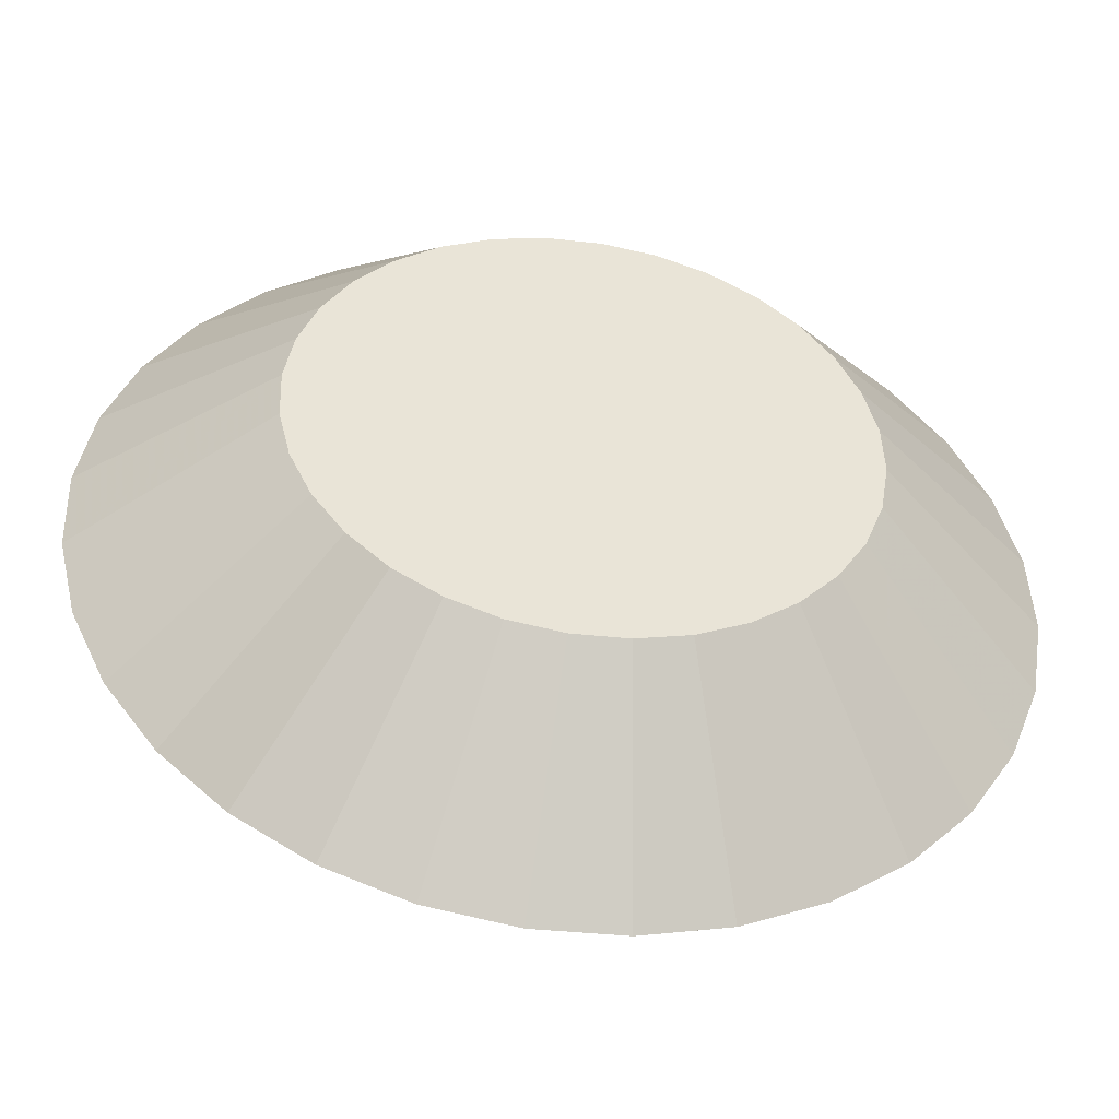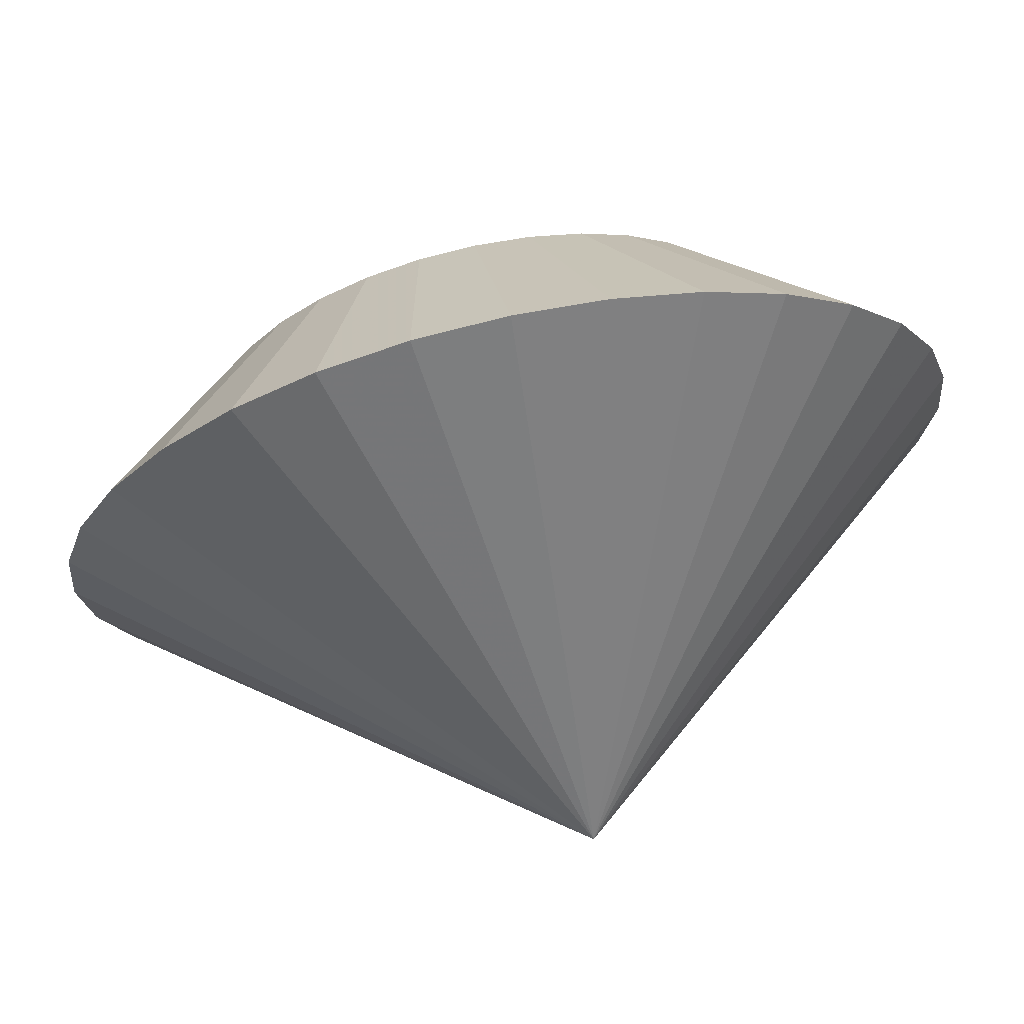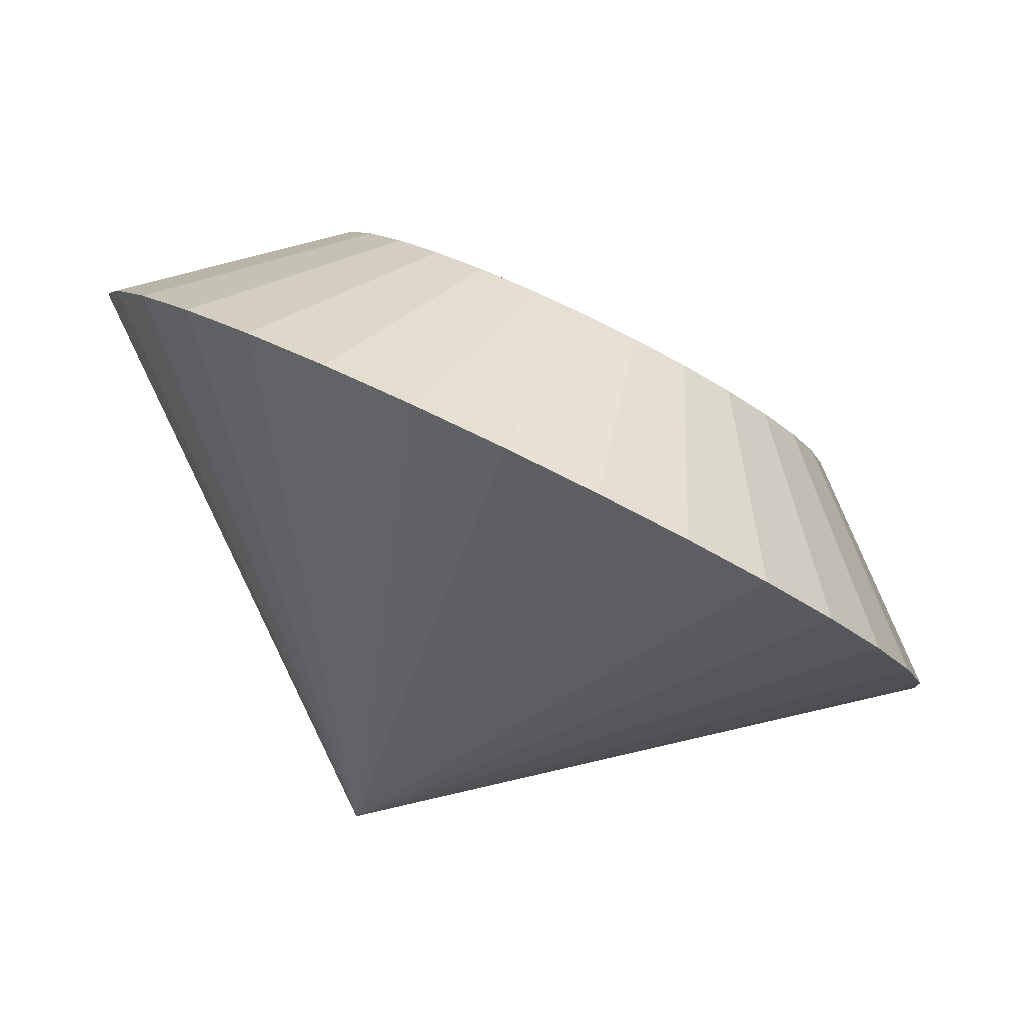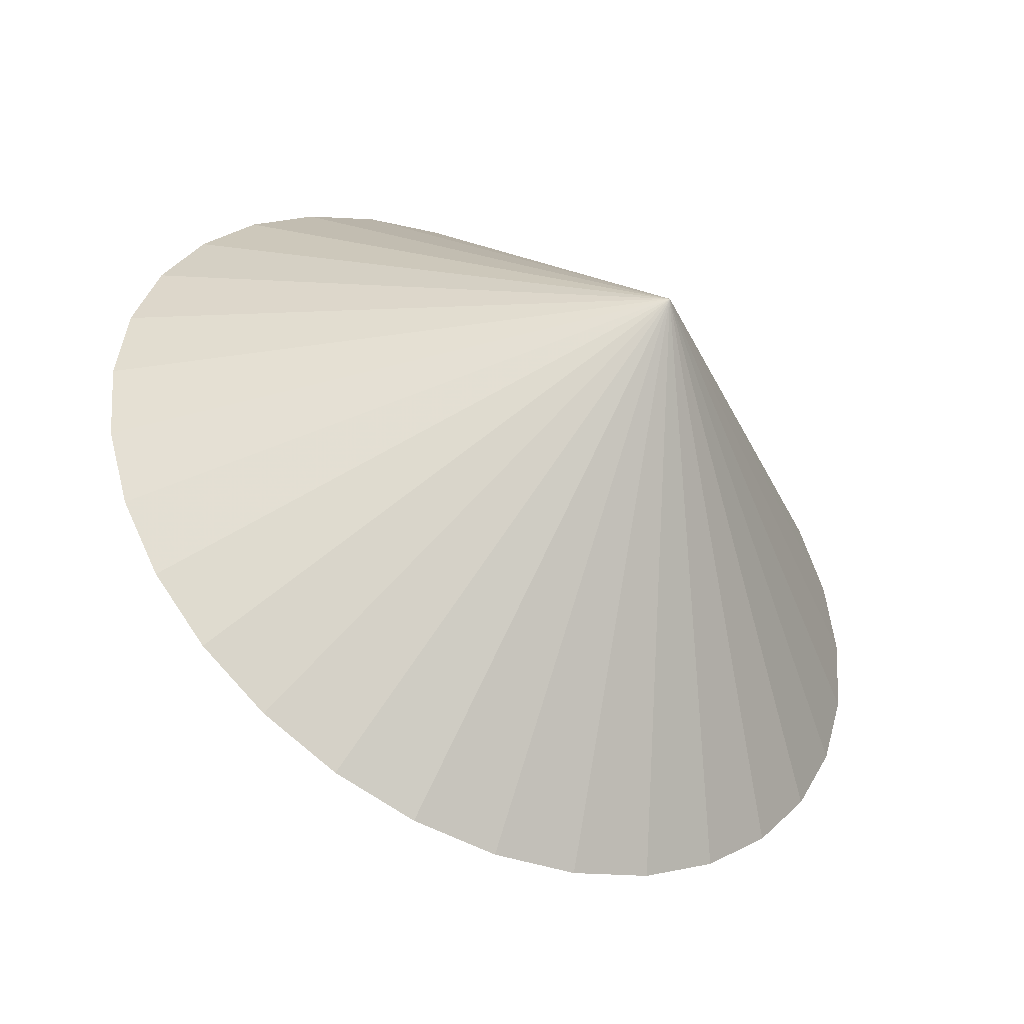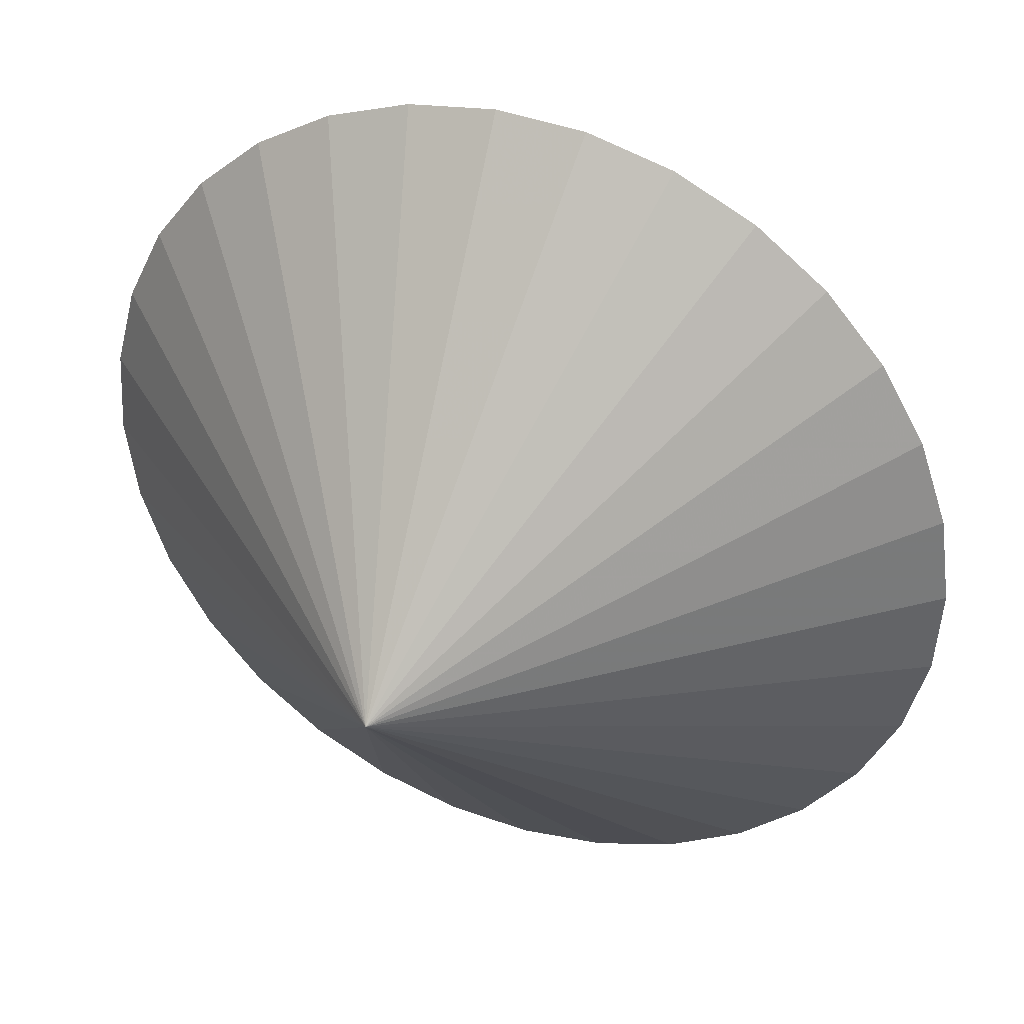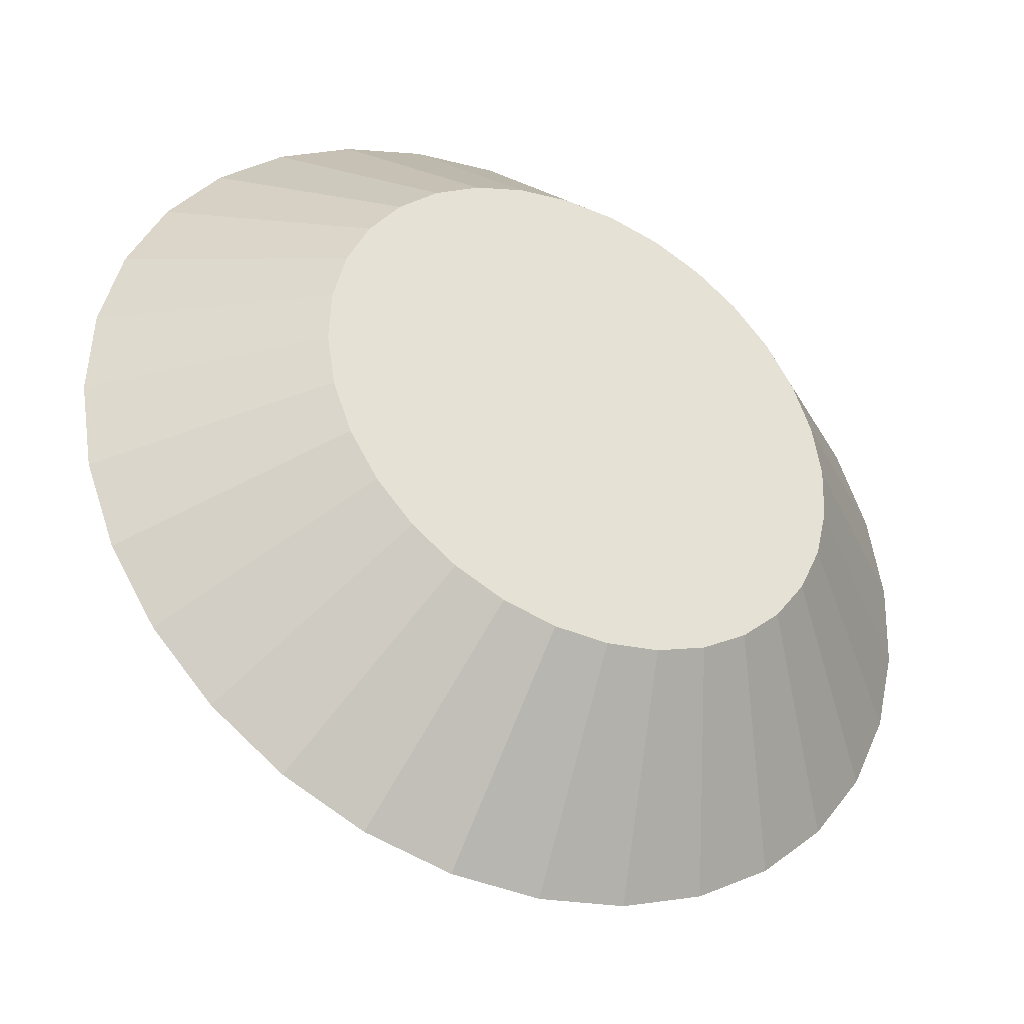
<metadata>
{"format":"obj","ext":"obj","renderer":"f3d","projection":"perspective","resolution":1024,"background":"white","views":[{"elev":71.8,"azim":-72.9,"up":"+Y"},{"elev":-47.9,"azim":115.8,"up":"+Y"},{"elev":-20.9,"azim":30.8,"up":"+Y"},{"elev":-44.2,"azim":-59.3,"up":"+Z"},{"elev":-74.7,"azim":42.8,"up":"+Y"},{"elev":37.8,"azim":26.7,"up":"+Y"}]}
</metadata>
<code>
o Diamond_Diamond.001
v 0.105 0.8604 0
v -0.2396 0.2729 0
v 0.4115 0.6807 0
v 0.511 0.382 0
v 0.4056 0.6841 0.06933
v 0.5012 0.3878 0.1155
v 0.3882 0.6943 0.136
v 0.4721 0.4048 0.2267
v 0.3598 0.711 0.1974
v 0.4249 0.4325 0.3291
v 0.3217 0.7333 0.2513
v 0.3614 0.4697 0.4188
v 0.2753 0.7605 0.2955
v 0.2839 0.5152 0.4925
v 0.2223 0.7916 0.3283
v 0.1956 0.567 0.5472
v 0.1648 0.8254 0.3485
v 0.09978 0.6232 0.5809
v 0.105 0.8604 0.3554
v 0.000103 0.6816 0.5923
v 0.04516 0.8955 0.3485
v -0.09957 0.7401 0.5809
v -0.01234 0.9292 0.3283
v -0.1954 0.7963 0.5472
v -0.06534 0.9603 0.2955
v -0.2837 0.8481 0.4925
v -0.1118 0.9875 0.2513
v -0.3612 0.8935 0.4188
v -0.1499 1.01 0.1974
v -0.4247 0.9307 0.3291
v -0.1782 1.027 0.136
v -0.4719 0.9584 0.2267
v -0.1957 1.037 0.06933
v -0.501 0.9755 0.1155
v -0.2016 1.04 0
v -0.5108 0.9812 0
v -0.1957 1.037 -0.06933
v -0.501 0.9755 -0.1155
v -0.1782 1.027 -0.136
v -0.4719 0.9584 -0.2267
v -0.1499 1.01 -0.1974
v -0.4247 0.9307 -0.3291
v -0.1118 0.9875 -0.2513
v -0.3612 0.8935 -0.4188
v -0.06534 0.9603 -0.2955
v -0.2837 0.8481 -0.4925
v -0.01234 0.9292 -0.3283
v -0.1954 0.7963 -0.5472
v 0.04516 0.8955 -0.3485
v -0.09957 0.7401 -0.5809
v 0.105 0.8604 -0.3554
v 0.000103 0.6816 -0.5923
v 0.1648 0.8254 -0.3485
v 0.09978 0.6232 -0.5809
v 0.2223 0.7916 -0.3283
v 0.1956 0.567 -0.5472
v 0.2753 0.7605 -0.2955
v 0.2839 0.5152 -0.4925
v 0.3217 0.7333 -0.2513
v 0.3614 0.4697 -0.4188
v 0.3598 0.711 -0.1974
v 0.4249 0.4325 -0.3291
v 0.3882 0.6943 -0.136
v 0.4721 0.4048 -0.2267
v 0.4056 0.6841 -0.06933
v 0.5012 0.3878 -0.1155
f 4 2 66
f 2 4 6
f 2 6 8
f 2 8 10
f 2 10 12
f 2 12 14
f 2 14 16
f 2 16 18
f 2 18 20
f 2 20 22
f 2 22 24
f 2 24 26
f 2 26 28
f 2 28 30
f 2 30 32
f 2 32 34
f 2 34 36
f 2 36 38
f 2 38 40
f 2 40 42
f 2 42 44
f 2 44 46
f 2 46 48
f 2 48 50
f 2 50 52
f 2 52 54
f 2 54 56
f 2 56 58
f 2 58 60
f 2 60 62
f 2 62 64
f 2 64 66
f 3 4 66
f 4 3 5
f 6 5 7
f 8 7 9
f 9 11 12
f 12 11 13
f 13 15 16
f 16 15 17
f 18 17 19
f 20 19 21
f 22 21 23
f 23 25 26
f 26 25 27
f 27 29 30
f 30 29 31
f 32 31 33
f 34 33 35
f 35 37 38
f 37 39 40
f 40 39 41
f 42 41 43
f 44 43 45
f 46 45 47
f 48 47 49
f 49 51 52
f 52 51 53
f 53 55 56
f 56 55 57
f 57 59 60
f 60 59 61
f 61 63 64
f 63 65 66
f 1 3 65
f 3 1 5
f 5 1 7
f 7 1 9
f 9 1 11
f 11 1 13
f 13 1 15
f 15 1 17
f 17 1 19
f 19 1 21
f 21 1 23
f 23 1 25
f 25 1 27
f 27 1 29
f 29 1 31
f 31 1 33
f 33 1 35
f 35 1 37
f 37 1 39
f 39 1 41
f 41 1 43
f 43 1 45
f 45 1 47
f 47 1 49
f 49 1 51
f 51 1 53
f 53 1 55
f 55 1 57
f 57 1 59
f 59 1 61
f 61 1 63
f 63 1 65
f 65 3 66
f 6 4 5
f 8 6 7
f 10 8 9
f 10 9 12
f 14 12 13
f 14 13 16
f 18 16 17
f 20 18 19
f 22 20 21
f 24 22 23
f 24 23 26
f 28 26 27
f 28 27 30
f 32 30 31
f 34 32 33
f 36 34 35
f 36 35 38
f 38 37 40
f 42 40 41
f 44 42 43
f 46 44 45
f 48 46 47
f 50 48 49
f 50 49 52
f 54 52 53
f 54 53 56
f 58 56 57
f 58 57 60
f 62 60 61
f 62 61 64
f 64 63 66

</code>
